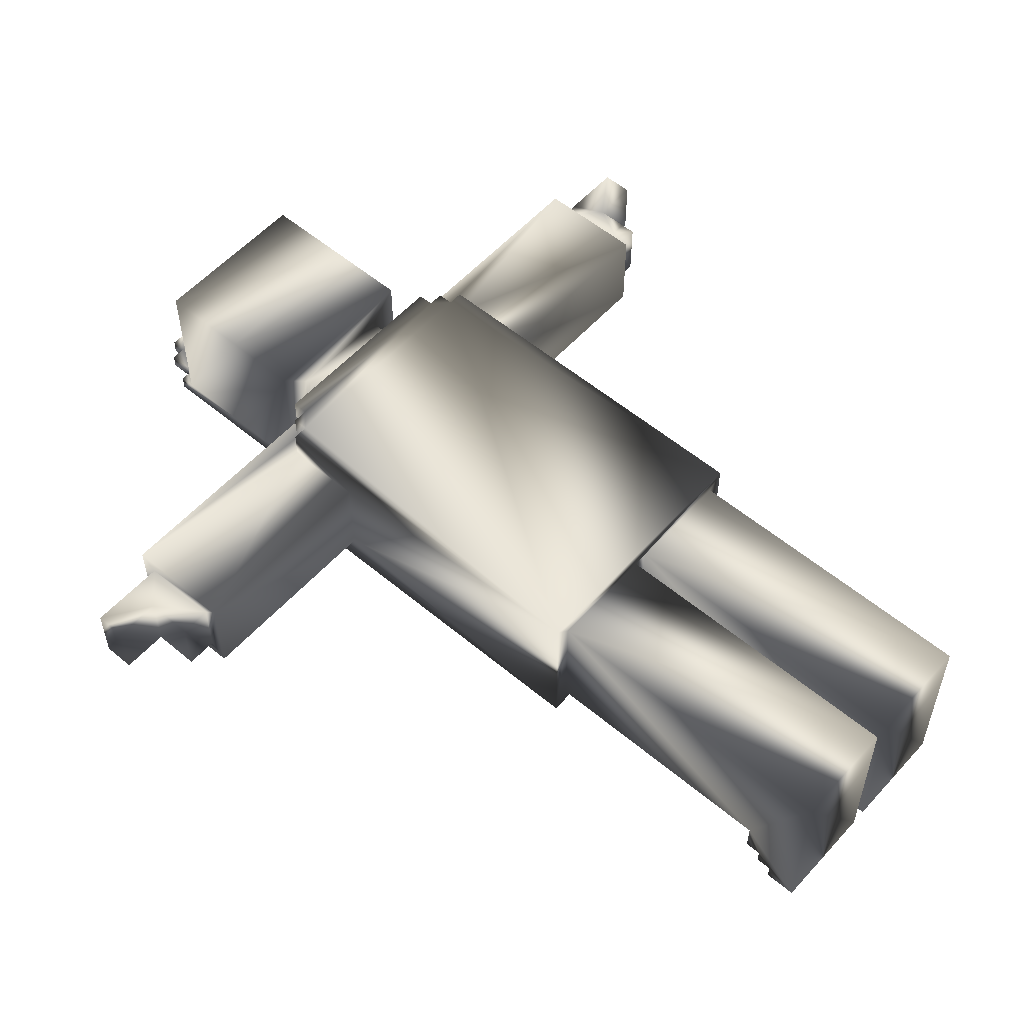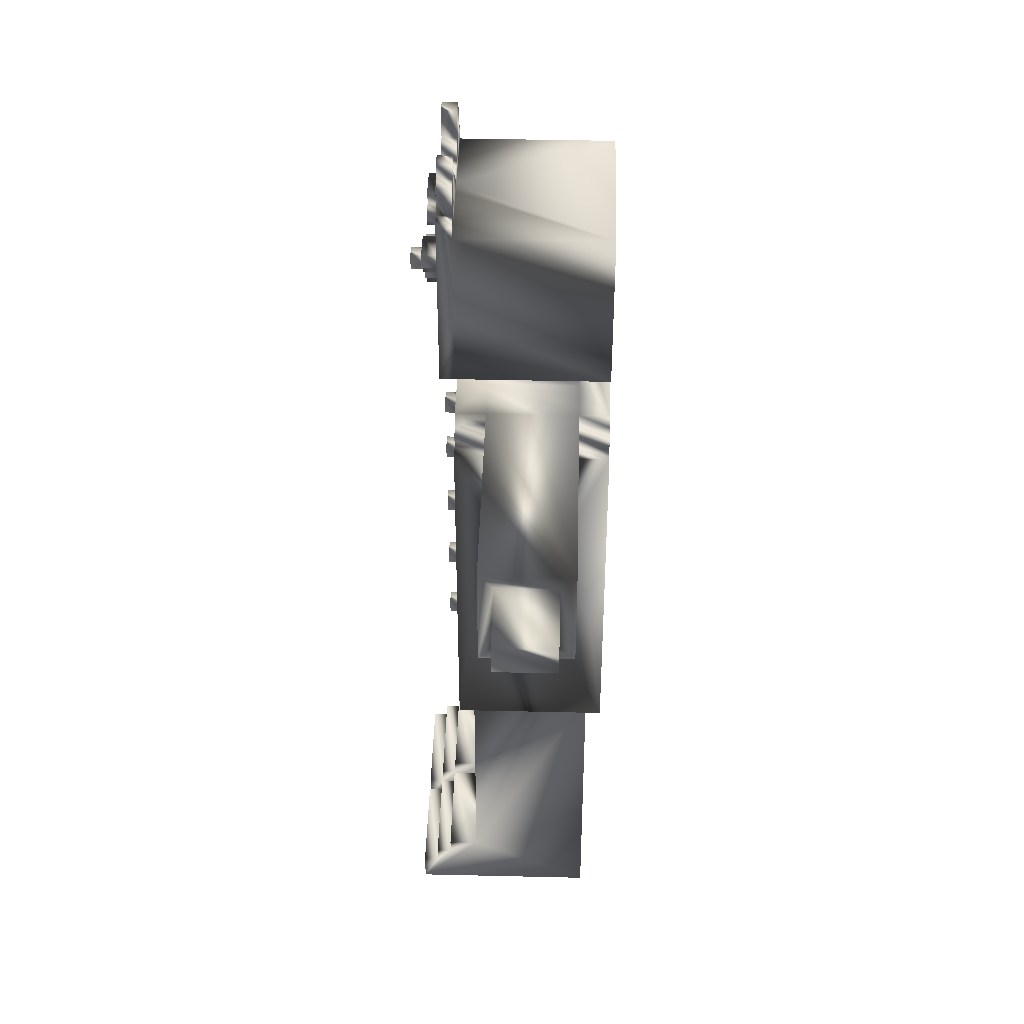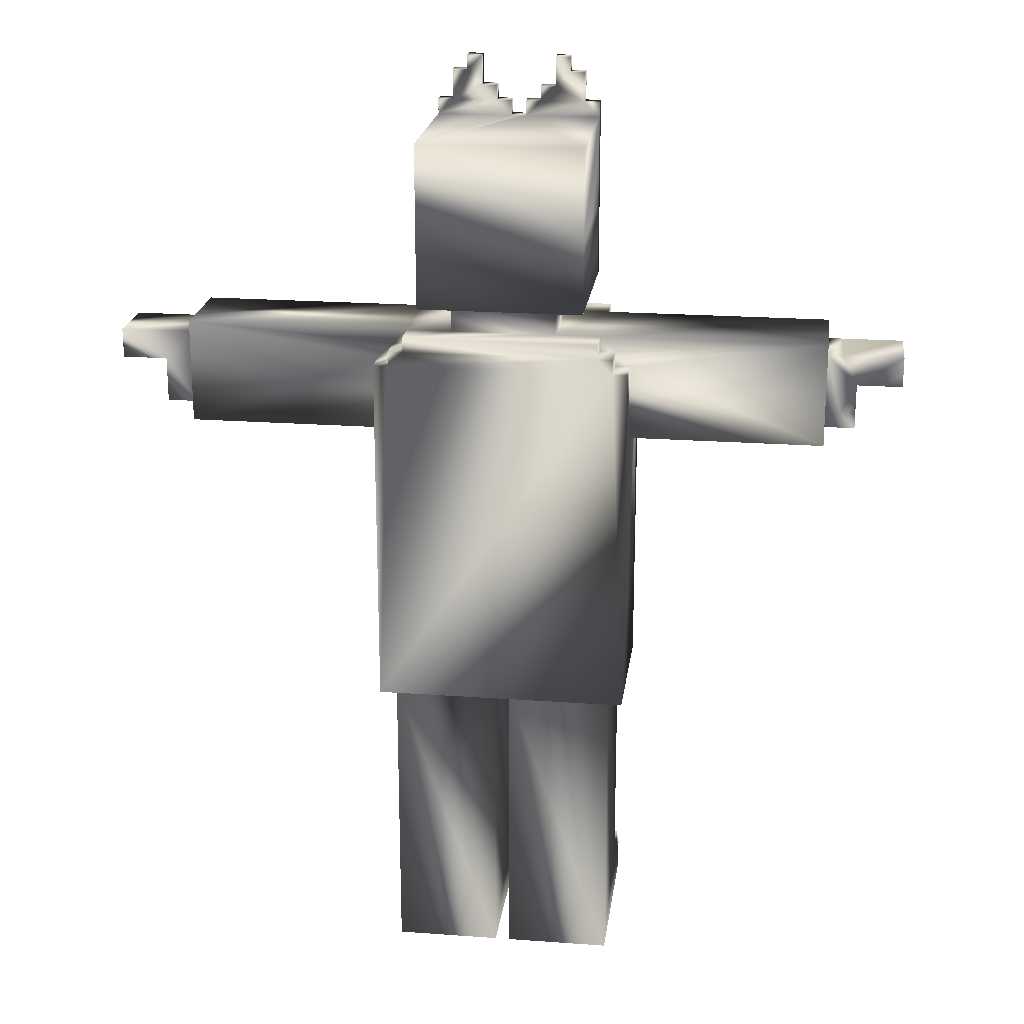
<metadata>
{"format":"obj","ext":"obj","renderer":"f3d","projection":"perspective","resolution":1024,"background":"white","views":[{"elev":55.7,"azim":-48.7,"up":"+Z"},{"elev":42.5,"azim":-88.4,"up":"+Y"},{"elev":21.1,"azim":7.4,"up":"+Y"}]}
</metadata>
<code>
o player
v -2.6 4.4 0.1
v -2.6 4.6 0.1
v -2.3 4.4 0.1
v -2.1 4 -0.4
v -2.1 4 0.2
v -2.1 4.1 0.1
v -2.1 4.6 -0.3
v -2.1 4.6 0.1
v -2.1 4.7 0.2
v -0.8 2.1 -0.6
v -0.8 4.5 0.2
v -0.7 0.1 -0.9
v -0.7 0.1 0.3
v -0.7 0.3 -0.9
v -0.7 0.3 -0.8
v -0.7 0.4 -0.8
v -0.7 2.1 0.3
v -0.7 4.5 -0.4
v -0.7 4.5 0.4
v -0.6 4.7 -0.6
v -0.6 4.6 0.2
v -0.6 4.6 0.4
v -0.6 4.7 0.2
v -0.5 4.9 -0.6
v -0.5 5.4 -0.6
v -0.5 4.9 0.4
v -0.5 6 0.4
v -0.4 5.8 -0.7
v -0.4 6.1 -0.6
v -0.4 6.3 -0.6
v -0.3 4.9 0.2
v -0.3 6.3 -0.6
v -0.1 5.4 -0.8
v -0 2.3 -0.7
v -0 2.4 -0.7
v -0 3.4 -0.7
v -0 3.9 -0.7
v -0 4.2 -0.7
v -0 4.3 -0.6
v -0 4.7 -0.6
v -0 5.3 -0.8
v -0 5.3 -0.7
v -0 5.5 -0.8
v -0 5.5 -0.7
v -0 5.6 -0.7
v 0.1 0.3 -0.8
v 0.1 0.5 -0.5
v 0.1 2.1 -0.5
v 0.1 6 -0.7
v 0.2 5.6 -0.8
v 0.3 5.8 -0.8
v 0.3 6.2 -0.6
v 0.3 6.4 -0.7
v -0.2 5.8 -0.8
v -0.2 5.7 -0.8
v -0.2 6.2 -0.6
v -0.1 5.7 -0.8
v -0.1 6.1 -0.7
v -0.1 6.2 -0.6
v 0 0.3 -0.9
v 0 0.1 0.3
v 0 0.4 -0.8
v 0 0.5 -0.7
v -0 6.1 -0.7
v 0.1 2.4 -0.6
v 0.1 2.8 -0.6
v 0.1 3.9 -0.6
v 0.1 4.6 -0.7
v 0.1 5.4 -0.8
v 0.1 5.5 -0.9
v 0.1 5.4 -0.9
v 0.1 5.5 -0.8
v 0.1 5.6 -0.8
v 0.2 5.5 -0.8
v 0.2 5.4 -0.8
v 0.2 5.5 -0.7
v 0.4 5.6 -0.7
v 0.5 6.3 -0.7
v 0.5 6.1 -0.6
v 0.6 5.4 -0.6
v 0.6 4.9 -0.6
v 0.6 4.9 -0.7
v 0.6 5.4 0.4
v 0.6 6 -0.6
v 0.6 6.1 -0.6
v 0.7 4.7 0.2
v 0.8 0.3 -0.9
v 0.8 0.5 -0.5
v 0.8 2.1 0.3
v 0.8 4.6 -0.6
v 0.8 4.5 -0.4
v 0.8 4.6 -0.4
v 0.8 4.6 0.2
v 0.8 4.5 0.4
v 0.9 2.1 0.4
v 0.9 4.5 -0.6
v 0.9 4.5 0.2
v 2.2 4 0.2
v 2.2 4.6 0.1
v 2.4 4.2 -0.3
v 2.7 4.4 -0.3
v -0 5.5 -0.9
v 0.8 0.1 -0.9
v -0.3 5.6 -0.8
v -0.1 5.5 -0.8
v -0 5.6 -0.8
v 0.2 5.7 -0.8
v 0.4 5.6 -0.8
v 0.4 5.7 -0.8
v 0.5 5.7 -0.8
v 0.1 0.4 -0.8
v 0.8 0.4 -0.8
v -0.5 4.9 -0.7
v -0.5 6.1 -0.7
v -0.4 5.1 -0.7
v -0.4 5.2 -0.7
v -0.4 5.7 -0.7
v -0.4 6.1 -0.7
v -0.3 5.7 -0.7
v -0.4 6.3 -0.7
v -0.3 6.3 -0.7
v -0.3 6.4 -0.7
v -0.2 6.4 -0.7
v -0.1 5.1 -0.7
v -0.1 5.2 -0.7
v -0.1 5.3 -0.7
v -0.7 0.4 -0.7
v 0 0.4 -0.7
v -0 5.2 -0.7
v -0 6 -0.7
v -0 2.8 -0.7
v -0 2.9 -0.7
v 0.1 2.8 -0.7
v -0 3.3 -0.7
v 0.1 3.3 -0.7
v 0.1 3.4 -0.7
v 0.1 3.9 -0.7
v -0 4.7 -0.7
v 0.1 5.2 -0.7
v 0.2 5.1 -0.7
v 0.2 5.2 -0.7
v 0.1 5.4 -0.7
v 0.2 5.3 -0.7
v 0.2 5.4 -0.7
v 0.1 5.5 -0.7
v 0.2 5.6 -0.7
v 0.2 5.7 -0.7
v 0.3 6.2 -0.7
v 0.4 6.3 -0.7
v 0.4 6.4 -0.7
v 0.5 5.1 -0.7
v 0.4 5.7 -0.7
v 0.5 5.2 -0.7
v 0.1 0.4 -0.7
v 0.1 0.5 -0.7
v 0.8 0.4 -0.7
v -0.8 4.5 -0.6
v -0.7 4.5 -0.6
v -0 2.3 -0.6
v -0 2.4 -0.6
v -0 2.8 -0.6
v -0 3.8 -0.6
v -0 3.9 -0.6
v 0.1 2.9 -0.6
v 0.1 3.3 -0.6
v 0.1 3.4 -0.6
v 0.1 4.3 -0.6
v 0.1 4.6 -0.6
v 0.1 4.7 -0.6
v 0.8 4.5 -0.6
v 0.9 2.1 -0.6
v 0 0.5 -0.5
v -2.1 4.7 -0.4
v -0.8 4 -0.4
v -0.8 4.5 -0.4
v -0.6 4.6 -0.4
v -0.6 4.7 -0.4
v -0.3 4.9 -0.4
v 0.4 4.7 -0.4
v 0.4 4.9 -0.4
v 0.7 4.6 -0.4
v 0.7 4.7 -0.4
v 0.9 4 -0.4
v -2.3 4.4 -0.3
v -2.3 4.1 -0.3
v -2.1 4.1 -0.3
v 2.2 4.1 -0.3
v 2.2 4.6 -0.3
v 2.3 4.2 -0.3
v 2.3 4.6 -0.3
v 2.4 4.1 -0.3
v 2.4 4.4 -0.3
v -0.5 6 -0.6
v -0.3 6.4 -0.6
v -0.2 6.4 -0.6
v -0 6 -0.6
v 0.2 6.1 -0.6
v 0.1 6.1 -0.6
v 0.1 6 -0.6
v 0.2 6.2 -0.6
v -2.3 4.1 0.1
v 2.3 4.2 0.1
v 2.2 4.1 0.1
v 2.3 4.6 0.1
v 2.4 4.1 0.1
v 2.4 4.2 0.1
v 2.7 4.6 0.1
v -0.8 4 0.2
v -0.7 4.5 0.2
v 0.4 4.7 0.2
v 0.7 4.6 0.2
v 0.9 4 0.2
v 2.2 4.7 0.2
v -0 2.1 0.3
v 0.8 0.1 0.3
v 0.1 2.1 0.3
v 0.1 0.1 0.3
v -0.8 2.1 0.4
v -0.7 4.6 0.4
v -0.5 5.4 0.4
v 0.6 6 0.4
v 0.7 4.6 0.4
v -0.6 4.7 0.4
v 0.8 4.6 0.4
v 0 0.1 -0.9
v 0.1 0.1 -0.9
v -0 2.1 -0.6
v -0.7 2.1 -0.5
v 0.1 2.1 -0.6
v -0 2.1 -0.5
v 0.8 2.1 -0.5
v 0.1 2.3 -0.7
v 0.1 2.3 -0.6
v -0 3.3 -0.6
v -0 3.8 -0.7
v 0.1 3.8 -0.7
v 0.1 3.8 -0.6
v 2.2 4 -0.4
v 0.1 4.2 -0.7
v -0 4.2 -0.6
v 0.1 4.2 -0.6
v -2.6 4.4 -0.3
v 2.4 4.4 0.1
v 2.7 4.4 0.1
v -0 4.6 -0.7
v -0 4.6 -0.6
v 0.4 4.9 0.2
v 0.6 4.9 0.4
v 0.1 5.3 -0.8
v 0.1 5.3 -0.7
v -0 5.4 -0.9
v -0 5.4 -0.8
v -0.1 5.4 -0.7
v -0 5.4 -0.7
v -0.1 5.6 -0.8
v -0.3 5.6 -0.7
v -0.1 5.6 -0.7
v -0.4 5.7 -0.8
v -0.3 5.7 -0.8
v 0.5 5.7 -0.7
v 0 0.3 -0.8
v 0.1 0.3 -0.9
v 0.8 0.3 -0.8
v -0.7 0.5 -0.5
v -0.7 0.5 -0.7
v 0.8 0.5 -0.7
v 0.1 2.4 -0.7
v -0 2.9 -0.6
v 0.1 2.9 -0.7
v -0 3.4 -0.6
v 0.1 4.3 -0.7
v -0 4.3 -0.7
v 0.9 4.5 -0.4
v -0.8 4.5 0.4
v 0.8 4.5 0.2
v 0.9 4.5 0.4
v -0.7 4.6 -0.4
v -0.6 4.6 -0.6
v -0.7 4.6 -0.6
v 0.7 4.6 -0.6
v -2.6 4.6 -0.3
v 2.7 4.6 -0.3
v -0.7 4.6 0.2
v 0.1 4.7 -0.7
v -0 4.7 -0.5
v 0.1 4.7 -0.5
v 0.7 4.7 -0.6
v -0.3 4.7 -0.4
v -0.3 4.7 0.2
v 2.2 4.7 -0.4
v 0.7 4.7 0.4
v -0.1 5.5 -0.7
v 0.1 5.6 -0.7
v -0.2 5.7 -0.7
v -0.1 5.7 -0.7
v 0.3 5.7 -0.8
v 0.3 5.7 -0.7
v -0.4 5.8 -0.8
v -0.2 5.8 -0.7
v 0.3 5.8 -0.7
v 0.5 5.8 -0.8
v 0.5 5.8 -0.7
v -0.5 6.1 -0.6
v -0.1 6.1 -0.6
v -0 6.1 -0.6
v 0.2 6.1 -0.7
v 0.1 6.1 -0.7
v 0.6 6.1 -0.7
v 0.5 6.1 -0.7
v -0.1 6.2 -0.7
v -0.2 6.2 -0.7
v 0.2 6.2 -0.7
v 0.4 6.3 -0.6
v 0.5 6.3 -0.6
v 0.3 6.4 -0.6
v 0.4 6.4 -0.6
f 242 1 281
f 281 1 2
f 185 201 184
f 184 201 3
f 4 5 186
f 186 5 6
f 4 186 7
f 6 5 8
f 4 7 173
f 7 8 173
f 8 5 9
f 173 8 9
f 10 218 174
f 174 218 208
f 10 174 157
f 157 174 175
f 218 274 208
f 276 95 212
f 13 264 12
f 46 262 226
f 226 47 154
f 154 111 46
f 15 12 127
f 47 155 154
f 13 17 264
f 89 215 88
f 158 18 279
f 279 18 277
f 209 19 283
f 283 19 219
f 278 176 20
f 20 176 177
f 21 22 23
f 23 22 223
f 113 24 25
f 24 26 25
f 25 26 220
f 193 114 25
f 25 220 193
f 193 220 27
f 308 84 80
f 114 193 303
f 258 117 298
f 298 117 28
f 118 29 120
f 120 29 30
f 288 289 178
f 178 289 31
f 104 256 259
f 259 256 119
f 121 32 122
f 122 32 194
f 33 253 105
f 105 253 292
f 34 159 35
f 35 159 160
f 131 161 132
f 132 161 268
f 134 234 36
f 36 234 270
f 235 162 37
f 37 162 163
f 38 240 272
f 272 240 39
f 245 246 138
f 138 246 40
f 41 42 252
f 252 42 254
f 251 252 102
f 102 252 43
f 43 44 106
f 106 44 45
f 217 47 226
f 225 261 128
f 103 263 156
f 172 61 225
f 46 226 154
f 234 157 270
f 217 216 47
f 82 113 140
f 49 199 307
f 307 199 198
f 50 146 107
f 107 146 147
f 306 197 312
f 312 197 200
f 296 297 51
f 51 297 300
f 148 52 53
f 53 52 315
f 54 294 55
f 299 294 54
f 123 56 311
f 195 56 123
f 57 257 255
f 295 257 57
f 310 304 58
f 59 304 310
f 60 261 225
f 231 48 229
f 62 128 261
f 88 215 103
f 63 172 128
f 172 225 128
f 230 214 172
f 17 228 264
f 64 196 130
f 305 196 64
f 267 233 232
f 65 233 267
f 269 66 133
f 164 66 269
f 136 165 135
f 166 165 136
f 137 237 236
f 67 237 137
f 271 241 239
f 167 241 271
f 284 168 68
f 169 168 284
f 69 250 249
f 142 250 69
f 70 69 71
f 72 69 70
f 73 145 72
f 293 145 73
f 74 144 75
f 76 144 74
f 180 210 179
f 247 210 180
f 109 77 108
f 152 77 109
f 150 313 149
f 316 313 150
f 301 260 110
f 302 260 301
f 78 79 309
f 314 79 78
f 80 81 82
f 80 248 81
f 83 248 80
f 82 308 80
f 84 83 80
f 221 83 84
f 130 295 299
f 85 84 308
f 287 181 280
f 182 181 287
f 86 222 211
f 291 222 86
f 87 263 103
f 140 124 129
f 112 156 263
f 299 28 118
f 266 88 156
f 23 9 283
f 231 89 88
f 216 48 47
f 90 91 170
f 92 91 90
f 93 94 275
f 224 94 93
f 183 95 171
f 212 95 183
f 96 183 171
f 273 183 96
f 97 276 212
f 291 86 210
f 187 98 238
f 203 98 187
f 188 187 238
f 99 98 203
f 290 188 238
f 290 99 188
f 213 98 99
f 213 99 290
f 100 205 191
f 206 205 100
f 192 206 100
f 243 206 192
f 282 244 101
f 207 244 282
f 12 14 225
f 225 14 60
f 251 102 71
f 71 102 70
f 226 262 103
f 103 262 87
f 258 298 259
f 298 54 259
f 104 259 55
f 301 110 109
f 104 55 255
f 255 55 57
f 15 16 261
f 261 16 62
f 33 105 252
f 252 105 43
f 41 252 249
f 249 252 69
f 43 106 72
f 72 106 73
f 69 72 75
f 75 72 74
f 50 107 296
f 50 296 108
f 51 109 296
f 45 44 257
f 51 301 109
f 116 115 113
f 46 111 263
f 263 111 112
f 147 146 293
f 58 299 118
f 116 113 117
f 117 114 28
f 28 114 118
f 116 117 256
f 256 117 119
f 118 120 121
f 121 311 118
f 54 55 259
f 309 302 300
f 311 58 118
f 311 121 123
f 113 115 124
f 115 116 124
f 82 81 180
f 124 116 125
f 58 130 299
f 126 116 253
f 253 256 292
f 292 256 257
f 288 286 285
f 294 299 295
f 179 287 169
f 58 311 310
f 127 265 128
f 128 265 63
f 124 125 129
f 125 126 129
f 126 253 42
f 129 126 42
f 42 253 254
f 292 257 44
f 109 108 296
f 295 45 257
f 308 82 260
f 113 114 117
f 130 58 64
f 34 35 232
f 232 35 267
f 131 132 133
f 133 132 269
f 134 36 135
f 135 36 136
f 235 37 236
f 236 37 137
f 38 272 239
f 239 272 271
f 245 138 68
f 68 138 284
f 129 42 139
f 139 140 129
f 139 42 250
f 45 295 293
f 49 147 130
f 113 124 140
f 95 218 214
f 139 250 141
f 140 139 141
f 250 142 143
f 141 250 143
f 143 142 144
f 49 307 306
f 147 293 295
f 145 293 76
f 146 76 293
f 49 306 300
f 96 165 166
f 147 49 300
f 306 148 309
f 300 297 147
f 130 147 295
f 76 146 77
f 77 153 144
f 116 256 253
f 144 76 77
f 149 309 148
f 148 53 149
f 149 53 150
f 151 82 140
f 140 141 151
f 152 260 77
f 151 141 153
f 126 125 116
f 260 153 77
f 300 306 309
f 309 149 78
f 15 14 12
f 153 260 82
f 309 308 302
f 302 308 260
f 151 153 82
f 264 265 127
f 154 155 156
f 156 155 266
f 234 268 10
f 158 279 278
f 268 161 10
f 278 20 246
f 161 160 10
f 165 96 171
f 160 159 10
f 157 234 10
f 163 162 158
f 158 278 39
f 157 158 162
f 270 157 162
f 170 241 167
f 163 158 240
f 240 158 39
f 39 278 246
f 246 20 40
f 227 159 229
f 229 159 233
f 160 161 65
f 65 161 66
f 268 234 164
f 164 234 165
f 270 162 166
f 166 162 237
f 163 240 67
f 67 240 241
f 39 246 167
f 167 246 168
f 248 26 31
f 168 169 280
f 167 168 280
f 280 170 167
f 65 66 171
f 159 227 10
f 170 67 241
f 170 237 67
f 96 166 237
f 88 103 156
f 170 96 237
f 164 165 171
f 280 169 287
f 233 65 171
f 170 280 90
f 229 233 171
f 66 164 171
f 264 228 172
f 172 228 230
f 47 48 88
f 88 48 231
f 173 175 4
f 195 194 32
f 173 277 175
f 283 9 11
f 173 177 277
f 277 18 175
f 288 178 179
f 179 178 180
f 181 182 92
f 91 92 273
f 183 273 238
f 92 182 290
f 238 273 290
f 273 92 290
f 242 281 184
f 185 184 186
f 184 281 7
f 186 184 7
f 187 188 189
f 190 192 188
f 187 189 191
f 243 204 99
f 191 189 100
f 153 141 143
f 190 282 192
f 11 9 5
f 29 303 193
f 32 30 29
f 56 32 29
f 56 195 32
f 121 122 123
f 304 29 193
f 304 56 29
f 59 56 304
f 196 304 193
f 305 304 196
f 197 198 199
f 52 200 197
f 313 315 52
f 316 315 313
f 79 52 197
f 79 197 199
f 79 313 52
f 314 313 79
f 84 79 199
f 85 79 84
f 3 2 1
f 6 3 201
f 8 2 3
f 8 3 6
f 202 99 203
f 202 243 99
f 205 202 203
f 206 243 202
f 206 202 205
f 192 100 189
f 244 207 243
f 282 101 192
f 208 11 5
f 175 174 4
f 209 283 11
f 127 16 15
f 21 23 283
f 177 176 277
f 210 31 289
f 247 31 210
f 93 86 211
f 97 93 275
f 98 97 212
f 213 86 93
f 213 97 98
f 213 93 97
f 61 17 13
f 214 17 61
f 215 216 217
f 89 216 215
f 19 274 218
f 22 219 19
f 248 220 26
f 83 27 220
f 83 220 248
f 221 27 83
f 222 22 19
f 222 223 22
f 291 223 222
f 94 19 218
f 94 222 19
f 224 222 94
f 95 94 218
f 276 94 95
f 12 225 13
f 13 225 61
f 226 103 217
f 217 103 215
f 10 227 228
f 227 229 230
f 228 227 230
f 171 231 229
f 230 229 48
f 153 143 144
f 10 228 17
f 230 48 214
f 214 48 216
f 231 171 89
f 216 95 214
f 89 95 216
f 10 17 218
f 17 214 218
f 89 171 95
f 114 113 25
f 34 232 159
f 159 232 233
f 131 133 161
f 161 133 66
f 134 135 234
f 234 135 165
f 235 236 162
f 162 236 237
f 4 174 5
f 5 174 208
f 183 238 212
f 212 238 98
f 185 186 201
f 201 186 6
f 187 191 203
f 203 191 205
f 38 239 240
f 240 239 241
f 242 184 1
f 1 184 3
f 192 101 243
f 243 101 244
f 245 68 246
f 246 68 168
f 82 178 113
f 306 312 148
f 178 24 113
f 178 82 180
f 24 178 31
f 180 81 247
f 24 31 26
f 247 248 31
f 247 81 248
f 12 264 127
f 41 249 42
f 42 249 250
f 251 71 252
f 252 71 69
f 33 252 253
f 253 252 254
f 69 75 142
f 142 75 144
f 104 255 256
f 256 255 257
f 50 108 146
f 146 108 77
f 258 259 117
f 117 259 119
f 109 110 152
f 152 110 260
f 15 60 14
f 261 60 15
f 46 87 262
f 263 87 46
f 127 62 16
f 128 62 127
f 154 112 111
f 156 112 154
f 264 63 265
f 172 63 264
f 47 266 155
f 88 266 47
f 160 267 35
f 65 267 160
f 268 269 132
f 164 269 268
f 270 136 36
f 166 136 270
f 163 137 37
f 67 137 163
f 39 271 272
f 167 271 39
f 175 158 157
f 18 158 175
f 91 96 170
f 273 96 91
f 274 209 11
f 19 209 274
f 94 97 275
f 276 97 94
f 277 278 279
f 176 278 277
f 181 90 280
f 92 90 181
f 2 7 281
f 8 7 2
f 99 190 188
f 204 282 190
f 204 190 99
f 207 282 204
f 219 21 283
f 22 21 219
f 222 93 211
f 224 93 222
f 40 284 138
f 169 284 40
f 20 288 40
f 285 169 40
f 286 179 169
f 286 169 285
f 177 288 20
f 288 285 40
f 192 189 188
f 207 204 243
f 179 286 288
f 182 287 179
f 9 23 177
f 9 177 173
f 86 290 182
f 289 288 23
f 210 86 182
f 210 182 179
f 274 11 208
f 213 290 86
f 223 289 23
f 223 291 210
f 223 210 289
f 221 84 199
f 43 70 102
f 72 70 43
f 292 43 105
f 44 43 292
f 145 74 72
f 76 74 145
f 45 73 106
f 293 73 45
f 294 57 55
f 295 57 294
f 147 296 107
f 297 296 147
f 28 54 298
f 299 54 28
f 300 301 51
f 302 301 300
f 196 49 130
f 199 49 196
f 27 196 193
f 27 221 199
f 27 199 196
f 214 61 172
f 303 118 114
f 29 118 303
f 304 64 58
f 305 64 304
f 198 306 307
f 197 306 198
f 79 308 309
f 85 308 79
f 56 310 311
f 59 310 56
f 200 148 312
f 52 148 200
f 30 121 120
f 32 121 30
f 313 78 149
f 314 78 313
f 194 123 122
f 195 123 194
f 315 150 53
f 316 150 315
f 23 288 177

</code>
